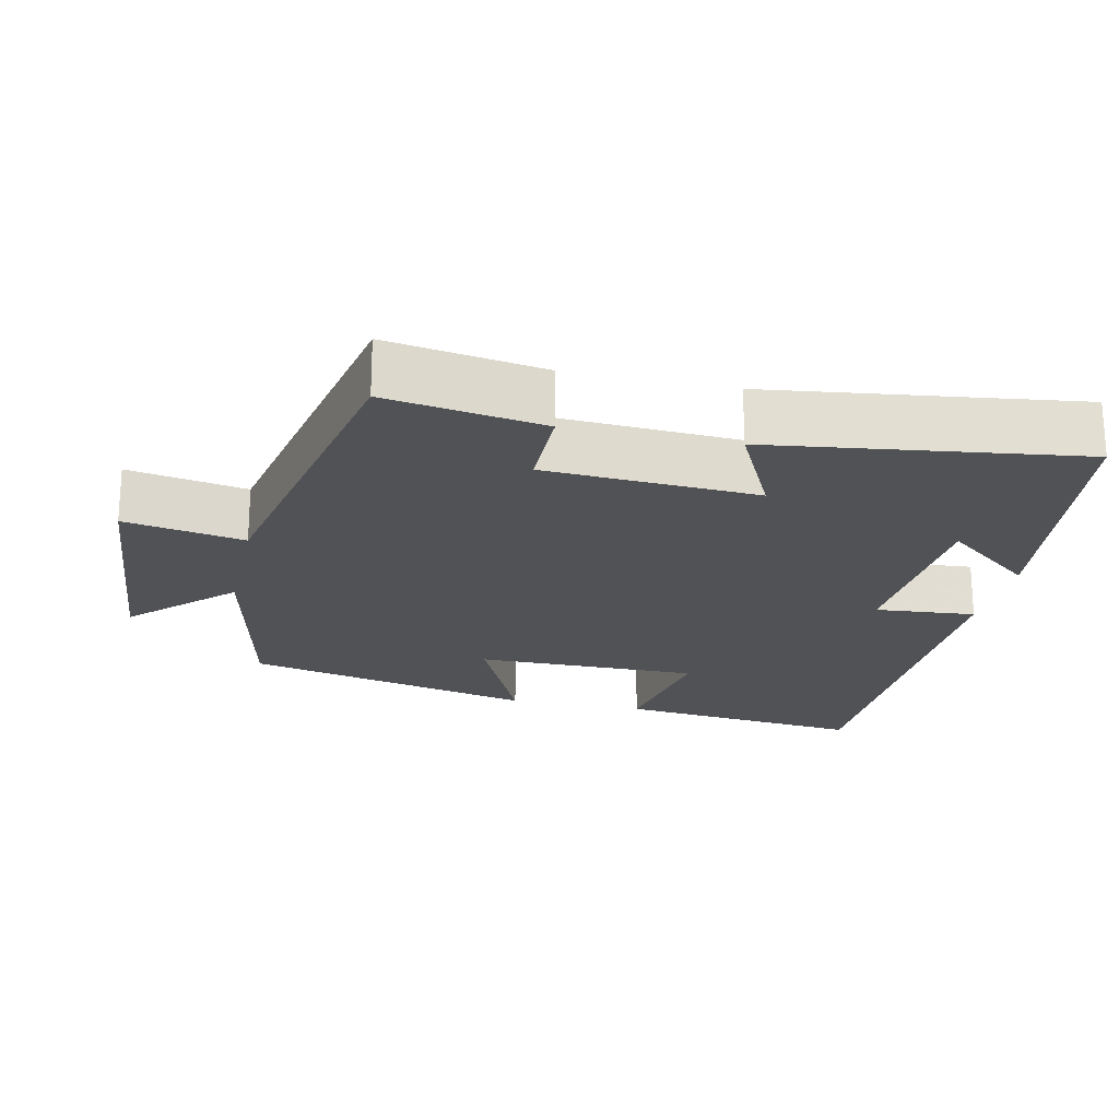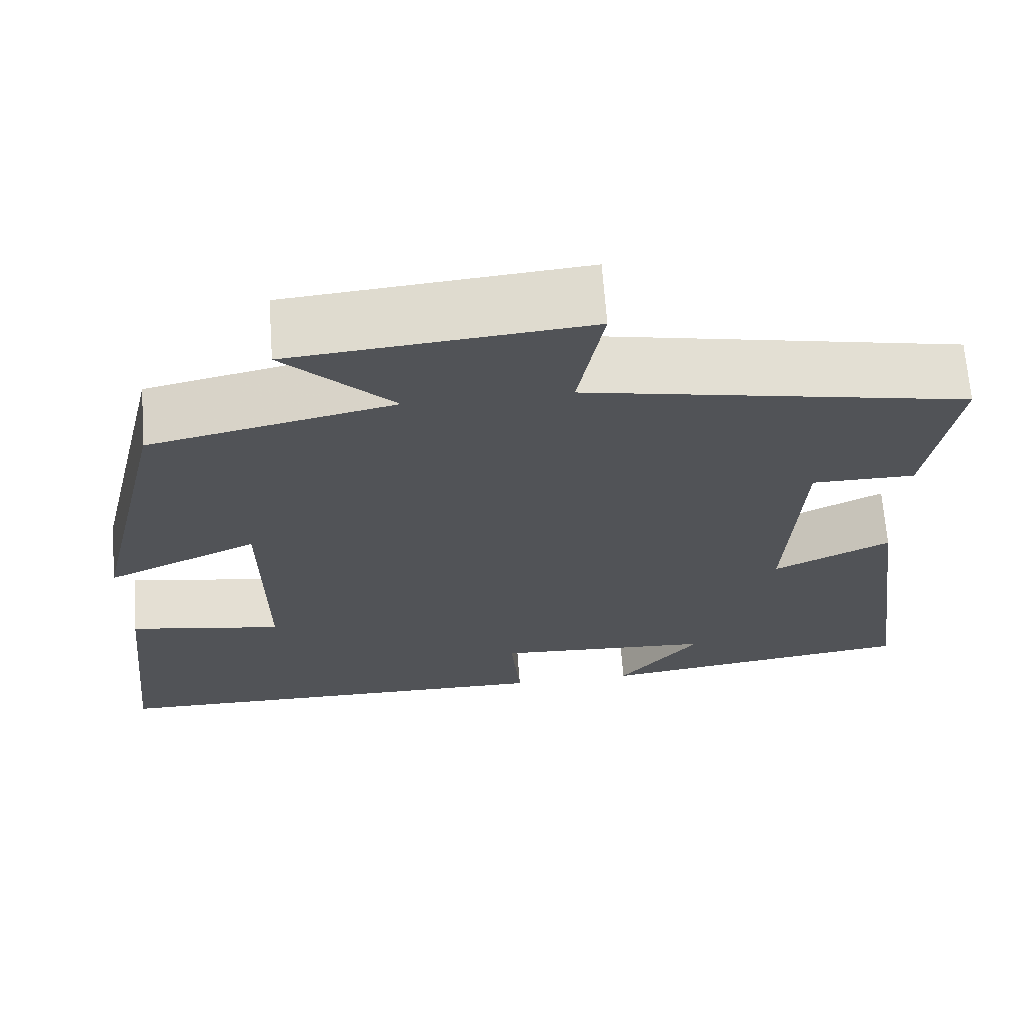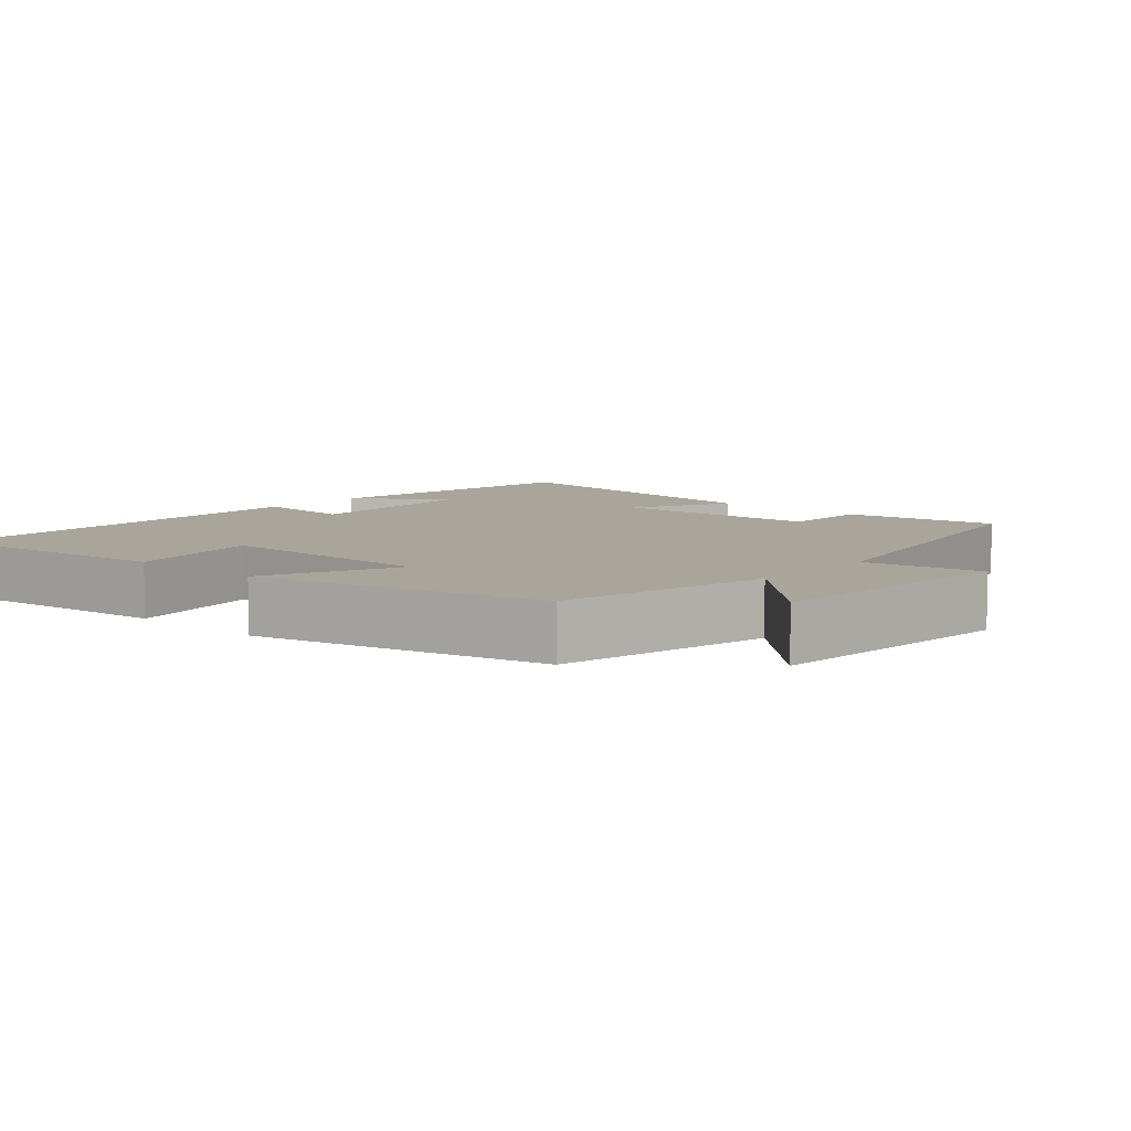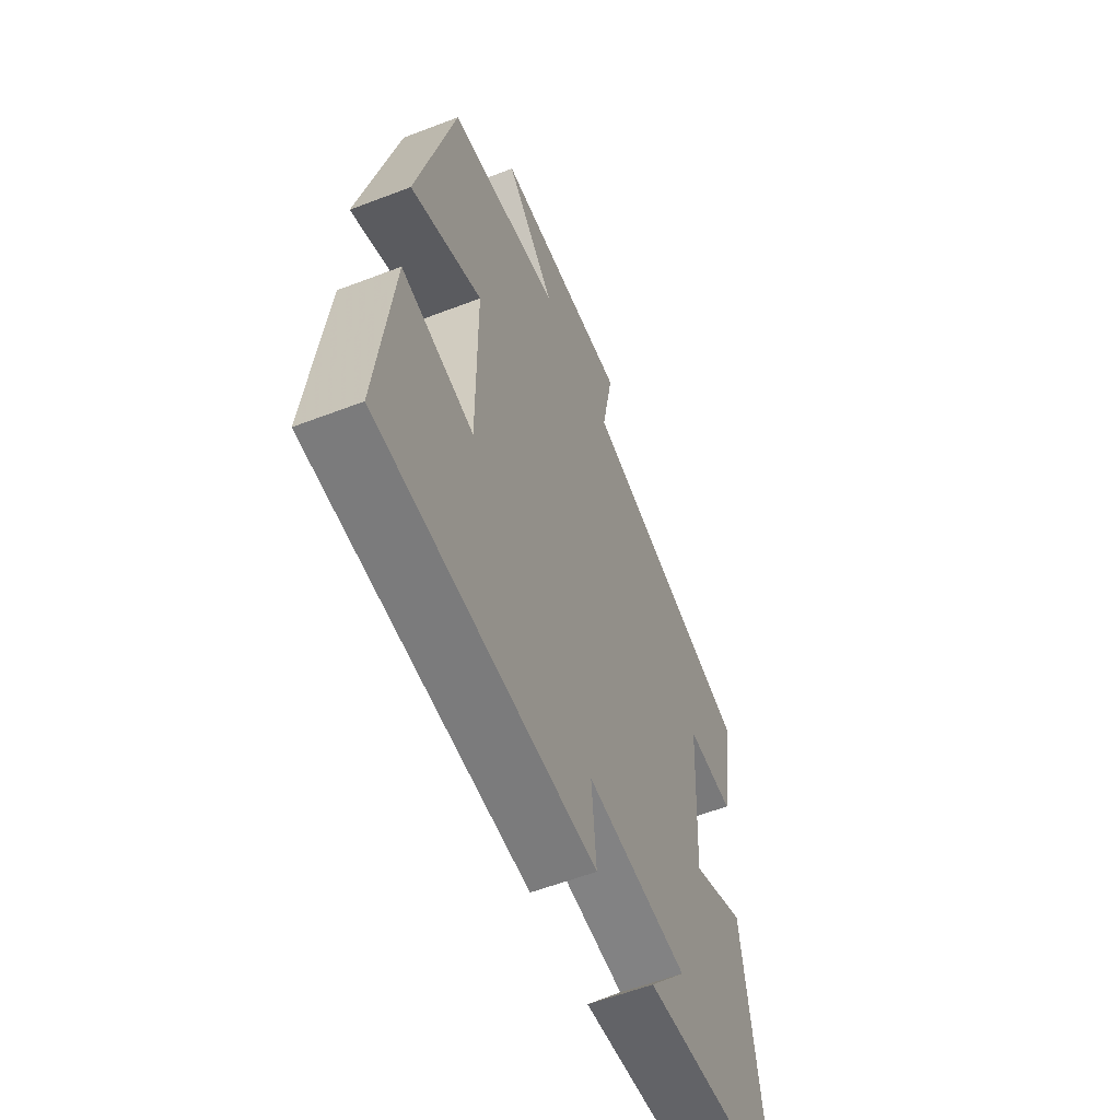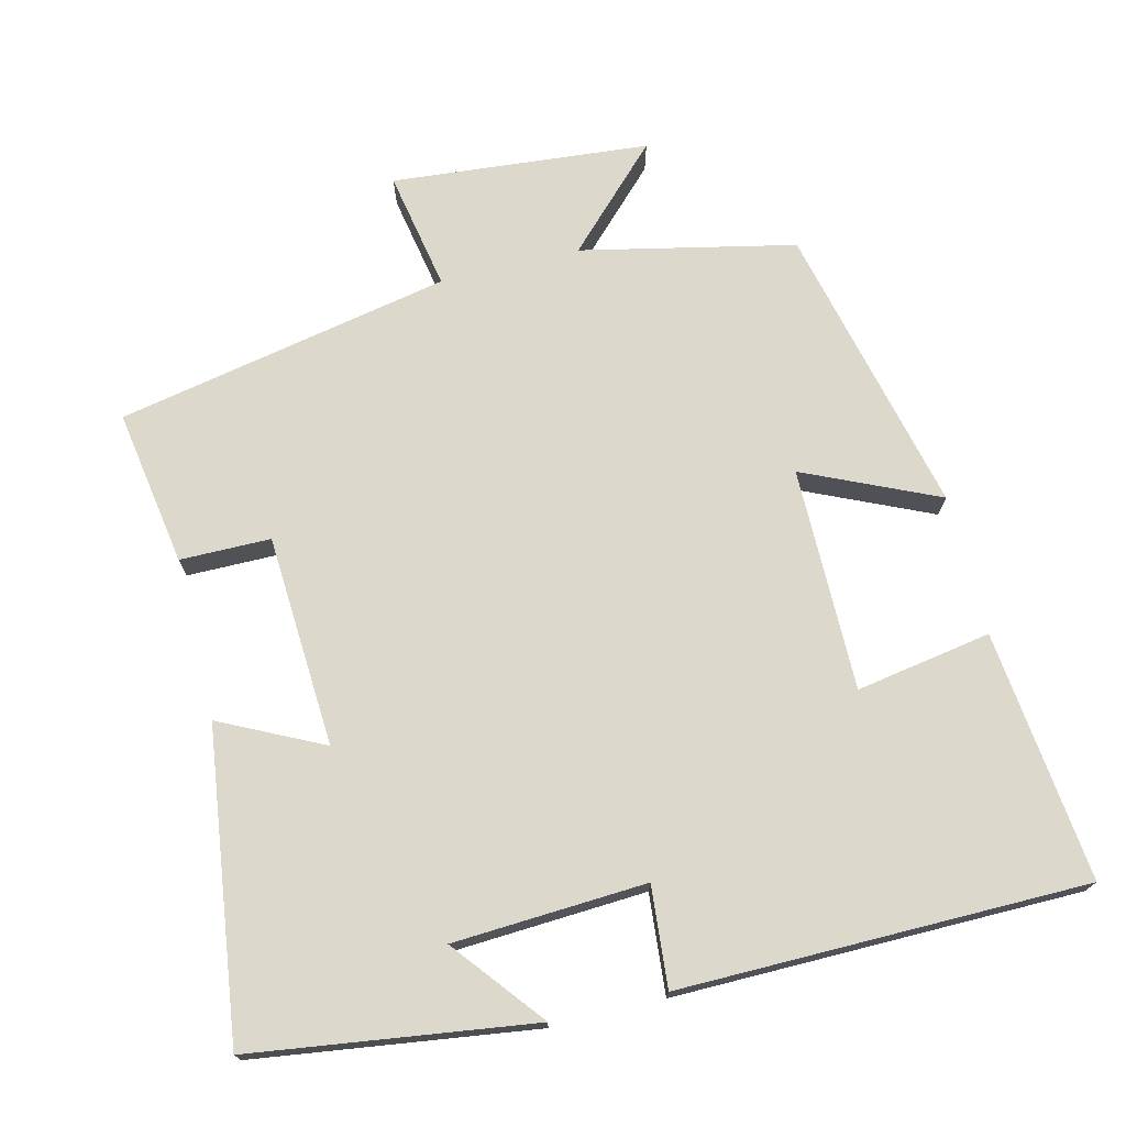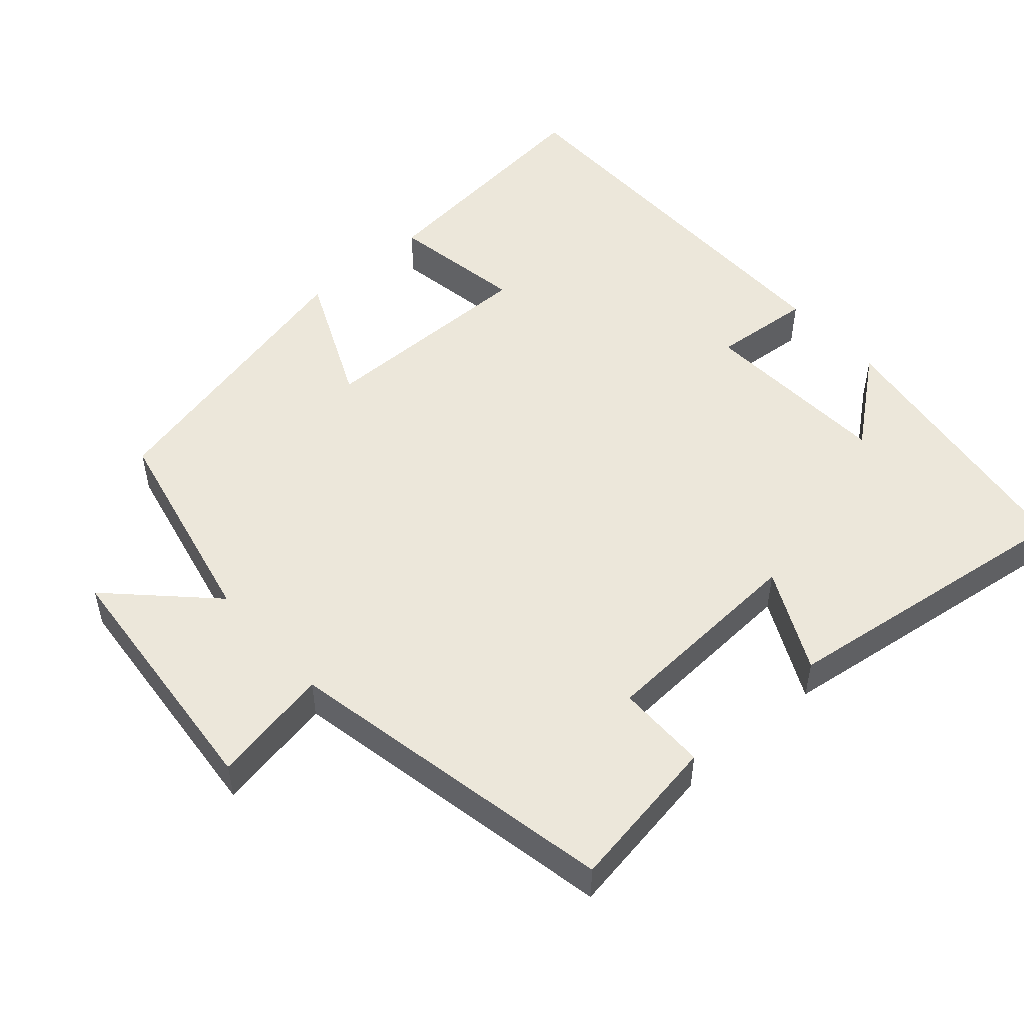
<metadata>
{"format":"obj","ext":"obj","renderer":"f3d","projection":"perspective","resolution":1024,"background":"white","views":[{"elev":-21.2,"azim":77.4,"up":"+Y"},{"elev":67.6,"azim":-4.2,"up":"+Z"},{"elev":7.7,"azim":-48.6,"up":"+Y"},{"elev":-58.2,"azim":-68.3,"up":"+Z"},{"elev":72.7,"azim":166.1,"up":"+Y"},{"elev":50.9,"azim":48.5,"up":"+Y"}]}
</metadata>
<code>
v -0.407 0.07 0.436
v -0.115 0.07 0.5
v -0.245 0.07 0.631
v 0.107 0.07 0.663
v 0.077 0.07 0.5
v 0.534 0.07 0.41
v 0.5 0.07 0.196
v 0.376 0.07 0.195
v 0.36 0.07 -0.095
v 0.5 0.07 -0.026
v 0.557 0.07 -0.446
v 0.173 0.07 -0.5
v 0.271 0.07 -0.377
v 0.007 0.07 -0.363
v 0.019 0.07 -0.5
v -0.537 0.07 -0.497
v -0.5 0.07 -0.155
v -0.315 0.07 -0.186
v -0.317 0.07 0.12
v -0.5 0.07 0.037
v -0.407 0 0.436
v -0.115 0 0.5
v -0.245 0 0.631
v 0.107 0 0.663
v 0.077 0 0.5
v 0.534 0 0.41
v 0.5 0 0.196
v 0.376 0 0.195
v 0.36 0 -0.095
v 0.5 0 -0.026
v 0.557 0 -0.446
v 0.173 0 -0.5
v 0.271 0 -0.377
v 0.007 0 -0.363
v 0.019 0 -0.5
v -0.537 0 -0.497
v -0.5 0 -0.155
v -0.315 0 -0.186
v -0.317 0 0.12
v -0.5 0 0.037
f 19 20 1 2
f 18 19 2
f 15 16 17 18
f 14 15 18 2
f 13 14 2
f 11 12 13
f 9 10 11 13
f 8 9 13 2
f 5 6 7 8
f 5 8 2 3
f 3 4 5
f 22 21 40 39
f 22 39 38
f 38 37 36 35
f 22 38 35 34
f 22 34 33
f 33 32 31
f 33 31 30 29
f 22 33 29 28
f 28 27 26 25
f 23 22 28 25
f 25 24 23
f 1 21 22 2
f 2 22 23 3
f 3 23 24 4
f 4 24 25 5
f 5 25 26 6
f 6 26 27 7
f 7 27 28 8
f 8 28 29 9
f 9 29 30 10
f 10 30 31 11
f 11 31 32 12
f 12 32 33 13
f 13 33 34 14
f 14 34 35 15
f 15 35 36 16
f 16 36 37 17
f 17 37 38 18
f 18 38 39 19
f 19 39 40 20
f 20 40 21 1

</code>
